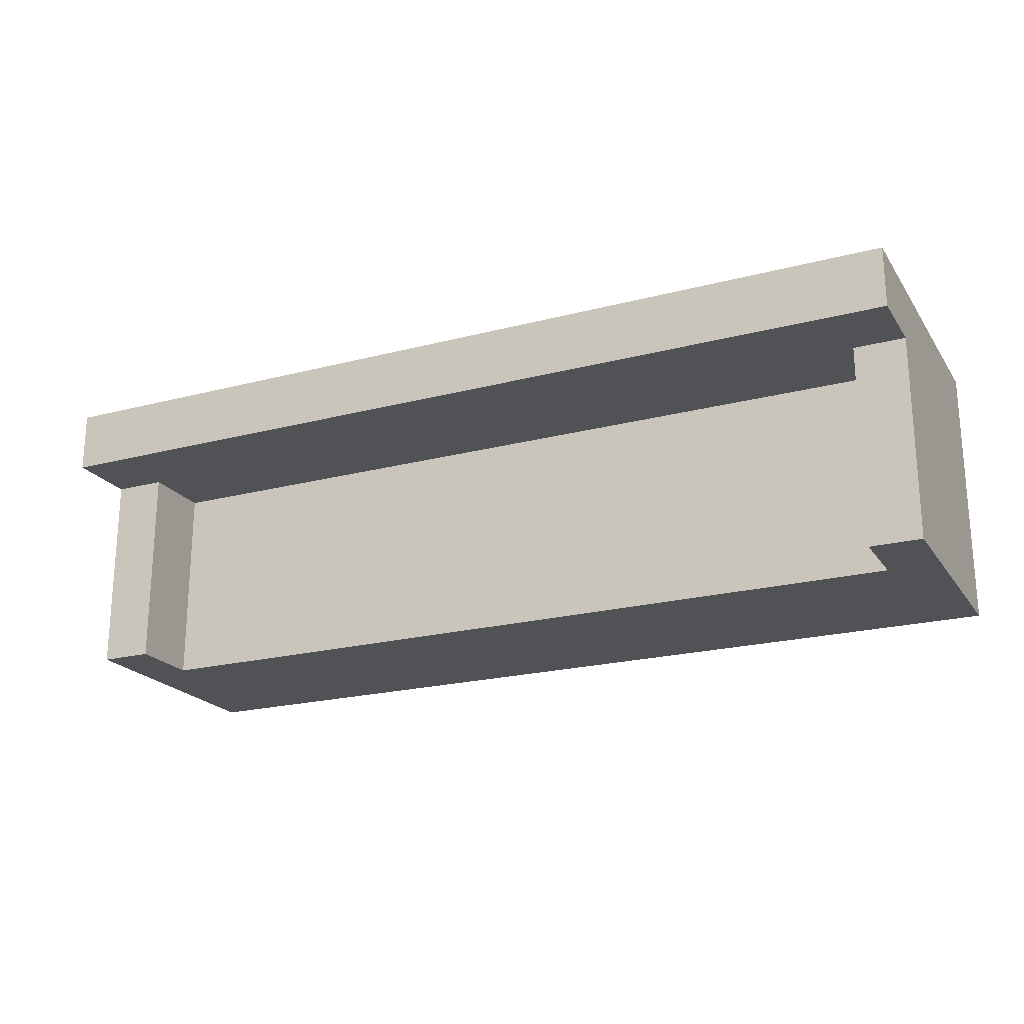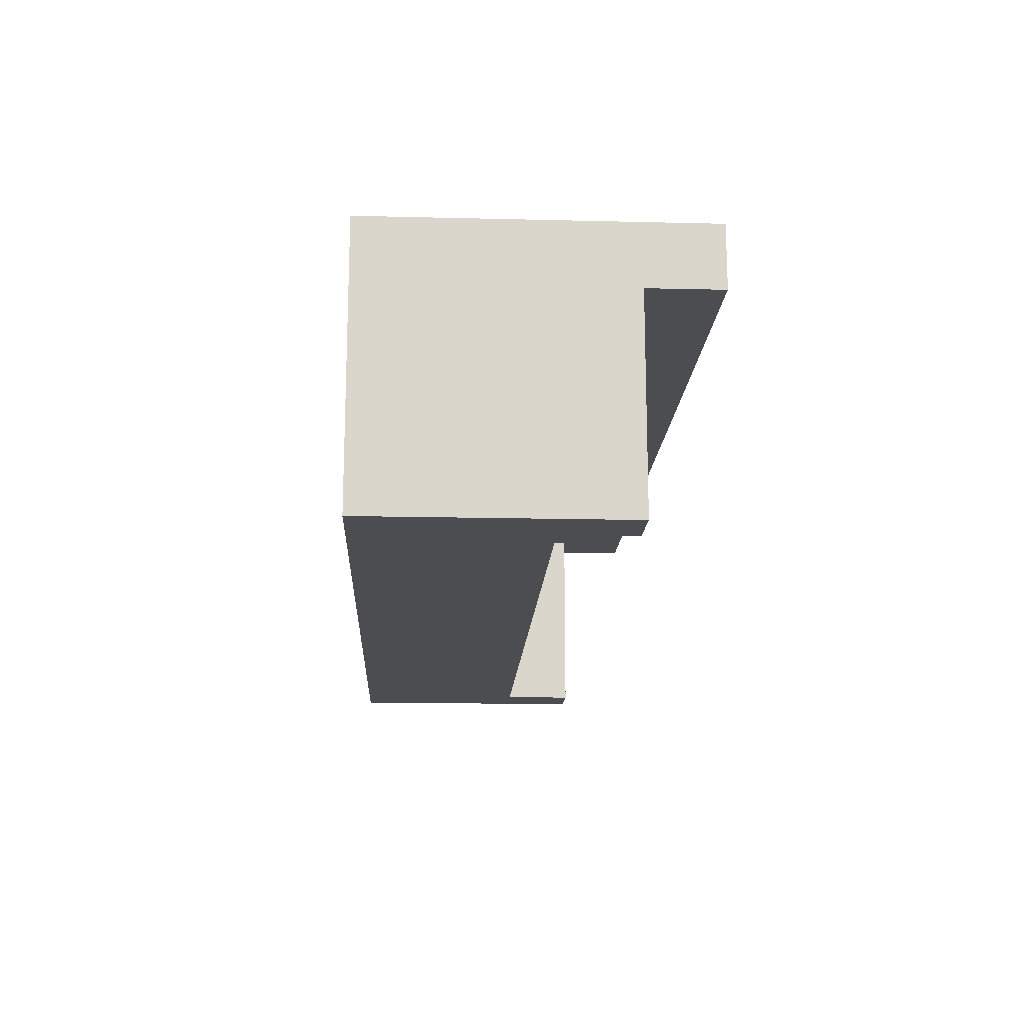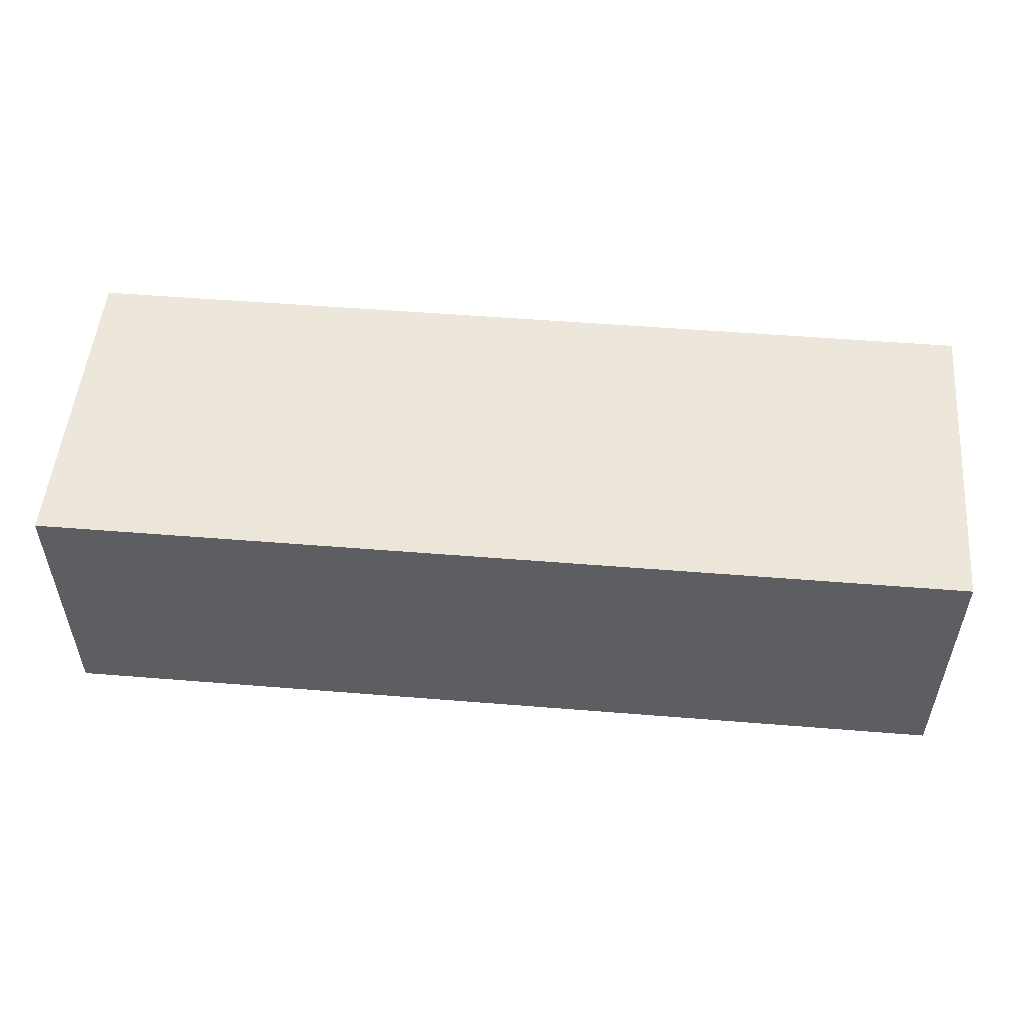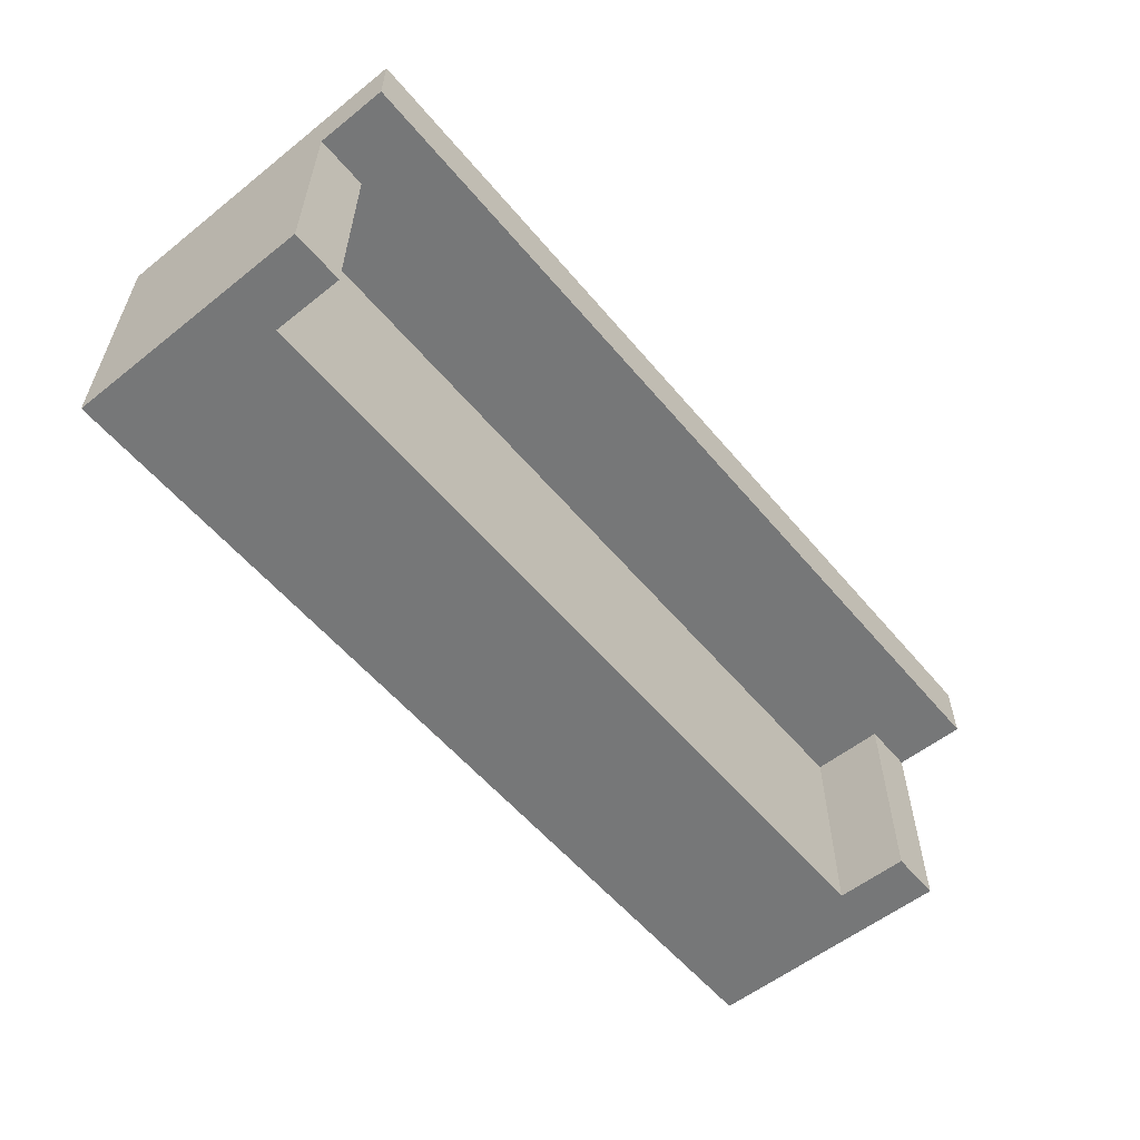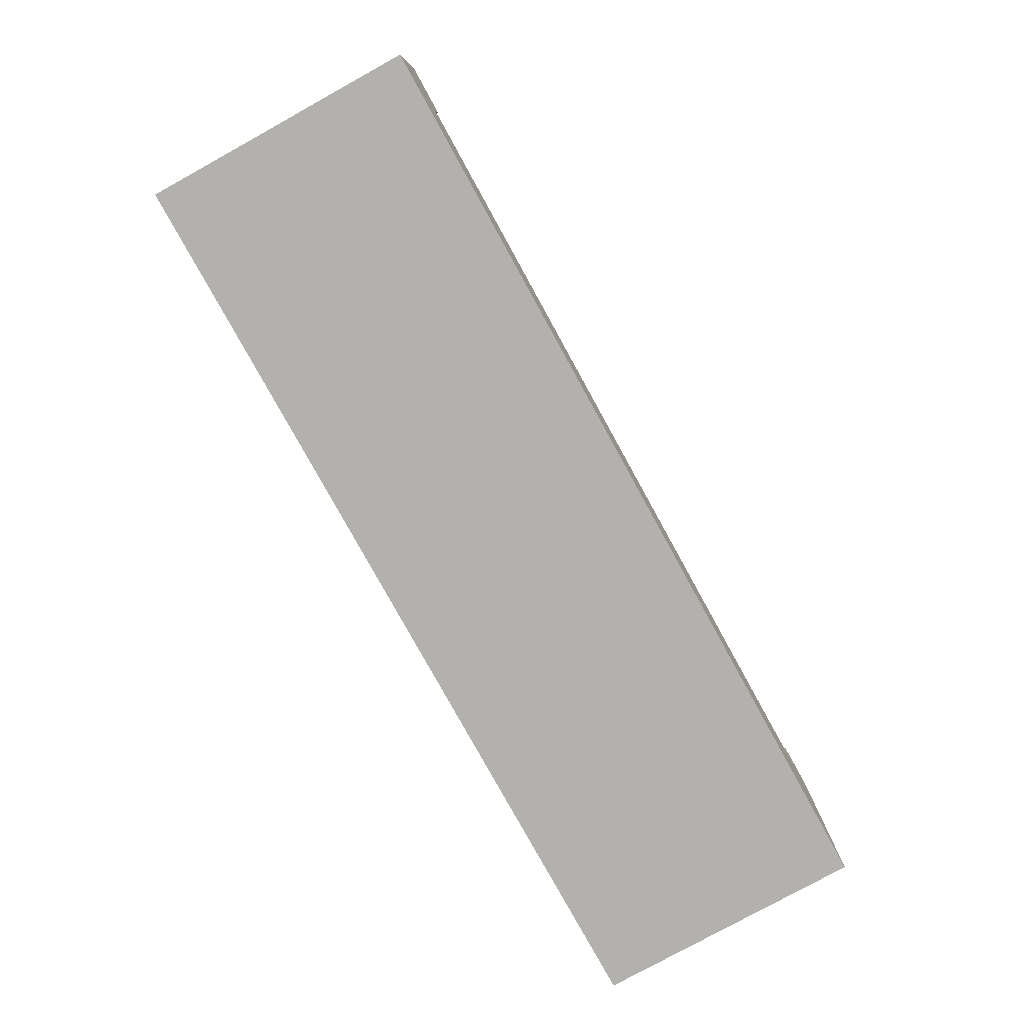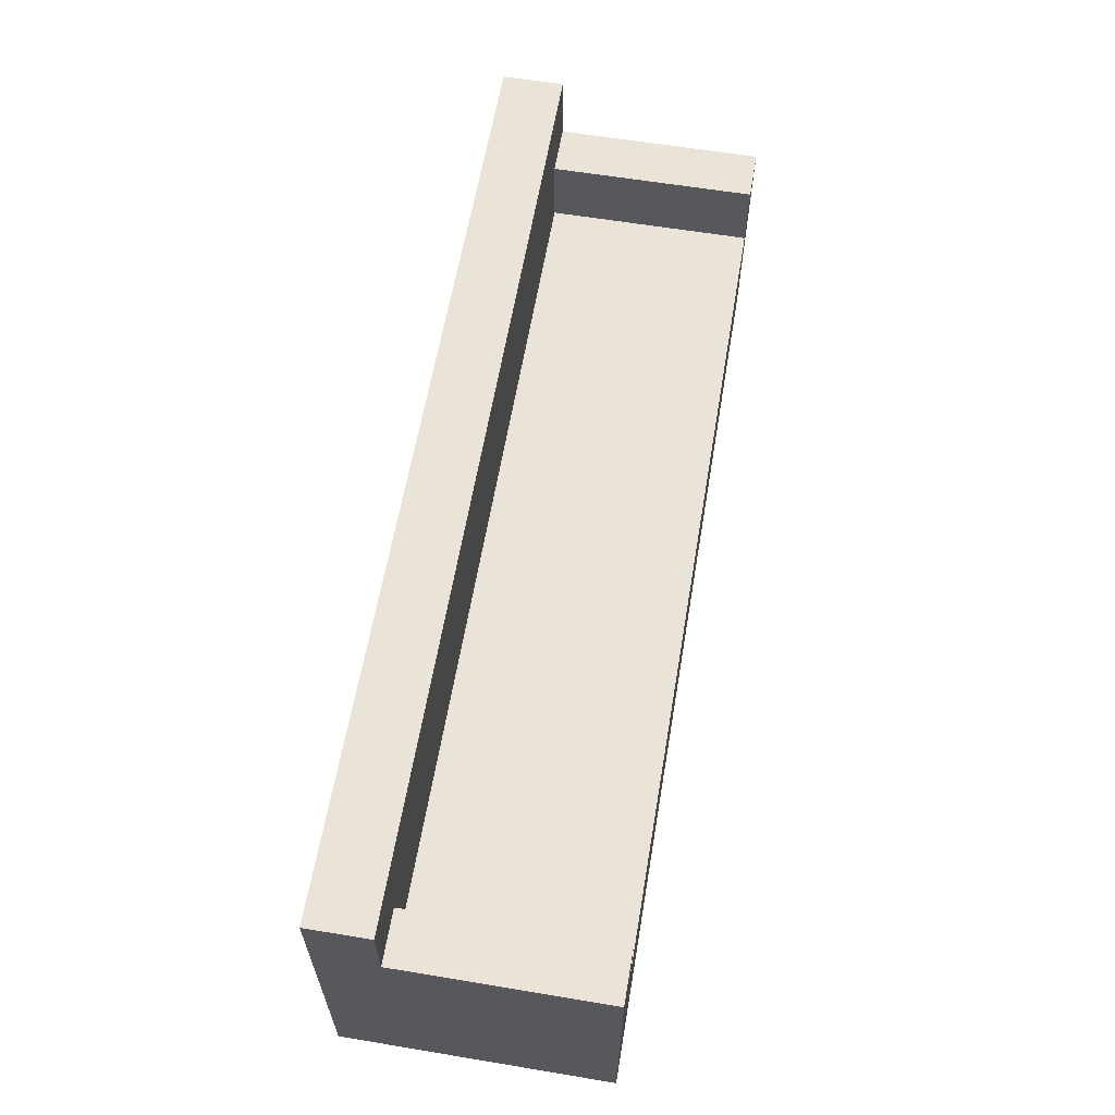
<metadata>
{"format":"obj","ext":"obj","renderer":"f3d","projection":"perspective","resolution":1024,"background":"white","views":[{"elev":-21.3,"azim":-155.0,"up":"+Z"},{"elev":-15.6,"azim":87.1,"up":"+Z"},{"elev":52.0,"azim":5.0,"up":"+Z"},{"elev":-57.0,"azim":129.5,"up":"+Z"},{"elev":-79.3,"azim":118.9,"up":"+Y"},{"elev":61.2,"azim":99.6,"up":"+Y"}]}
</metadata>
<code>
v -0.4544 -0.1996 0.1303
v 0.4549 -0.1996 -0.1345
v 0.4549 -0.1996 0.1303
v -0.4544 -0.1996 -0.1345
v 0.4549 0.04991 0.06932
v 0.4549 0.1215 0.1303
v -0.4544 0.04991 -0.1345
v -0.4036 -0.0217 -0.1345
v 0.4549 0.04991 -0.1345
v -0.4544 0.1215 0.1303
v -0.4544 0.04991 0.06932
v 0.4028 -0.0217 -0.1345
v 0.4028 0.04991 -0.1345
v 0.4549 0.1215 0.06932
v -0.4544 0.1215 0.06932
v -0.4036 0.04991 0.06932
v -0.4036 0.04991 -0.1345
v -0.4036 -0.0217 0.06932
v 0.4028 0.04991 0.06932
v 0.4028 -0.0217 0.06932
g mesh1_mesh1-geometry
f 1 2 3
f 2 1 4
g mesh1_mesh1-geometry
f 3 2 1
f 4 1 2
f 3 5 2
f 3 1 6
f 4 7 1
f 2 8 4
f 9 2 5
f 6 5 3
f 10 6 1
f 11 1 7
f 7 4 8
f 8 2 12
f 9 12 2
f 9 5 13
f 14 5 6
f 10 15 6
f 10 1 15
f 15 1 11
f 11 7 16
f 17 7 8
f 8 12 18
f 13 12 9
f 19 13 5
f 5 14 19
f 14 6 15
f 11 16 15
f 17 16 7
f 17 8 16
f 20 18 12
f 18 16 8
f 12 13 20
f 19 20 13
f 15 19 14
f 19 15 16
f 18 20 16
f 19 16 20
g mesh1_mesh1-geometry
f 2 5 3
f 6 1 3
f 1 7 4
f 4 8 2
f 5 2 9
f 3 5 6
f 1 6 10
f 7 1 11
f 8 4 7
f 12 2 8
f 2 12 9
f 13 5 9
f 6 5 14
f 6 15 10
f 15 1 10
f 11 1 15
f 16 7 11
f 8 7 17
f 18 12 8
f 9 12 13
f 5 13 19
f 19 14 5
f 15 6 14
f 15 16 11
f 7 16 17
f 16 8 17
f 12 18 20
f 8 16 18
f 20 13 12
f 13 20 19
f 14 19 15
f 16 15 19
f 16 20 18
f 20 16 19

</code>
